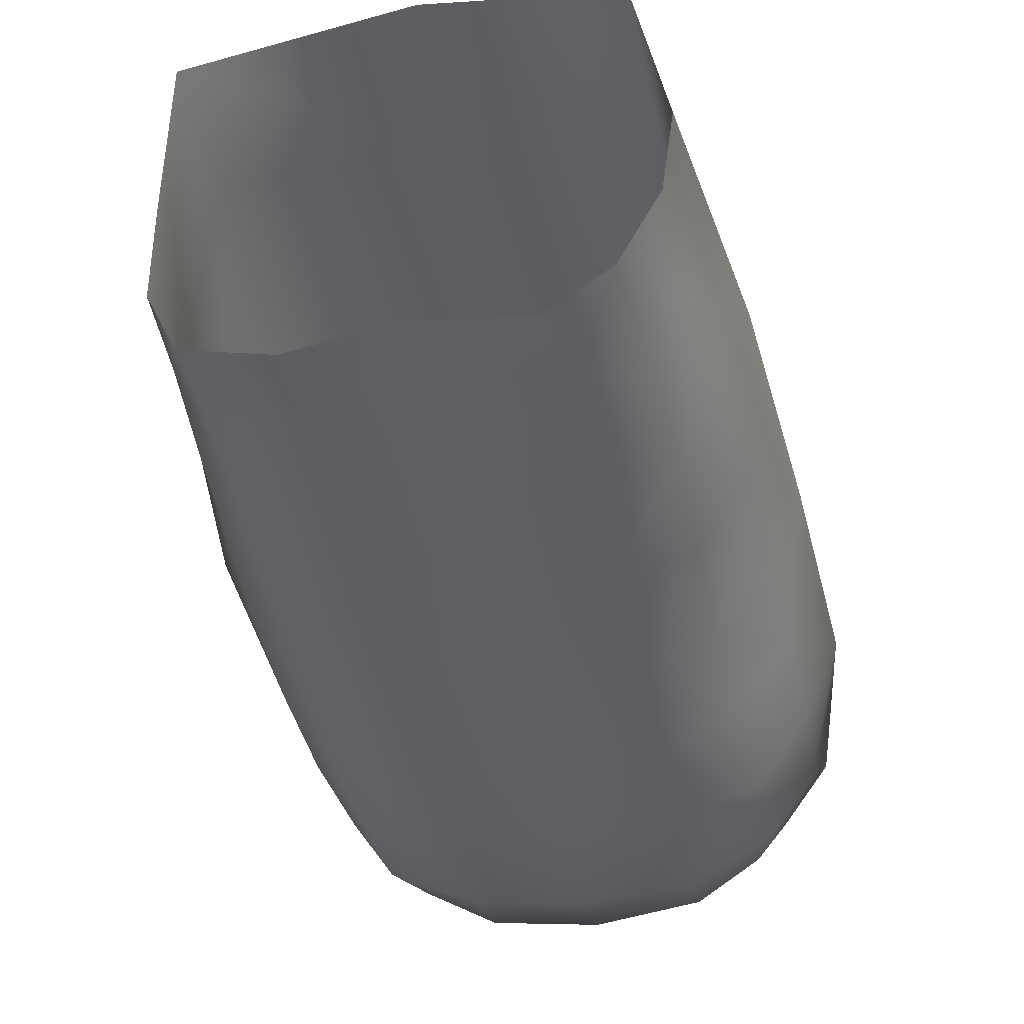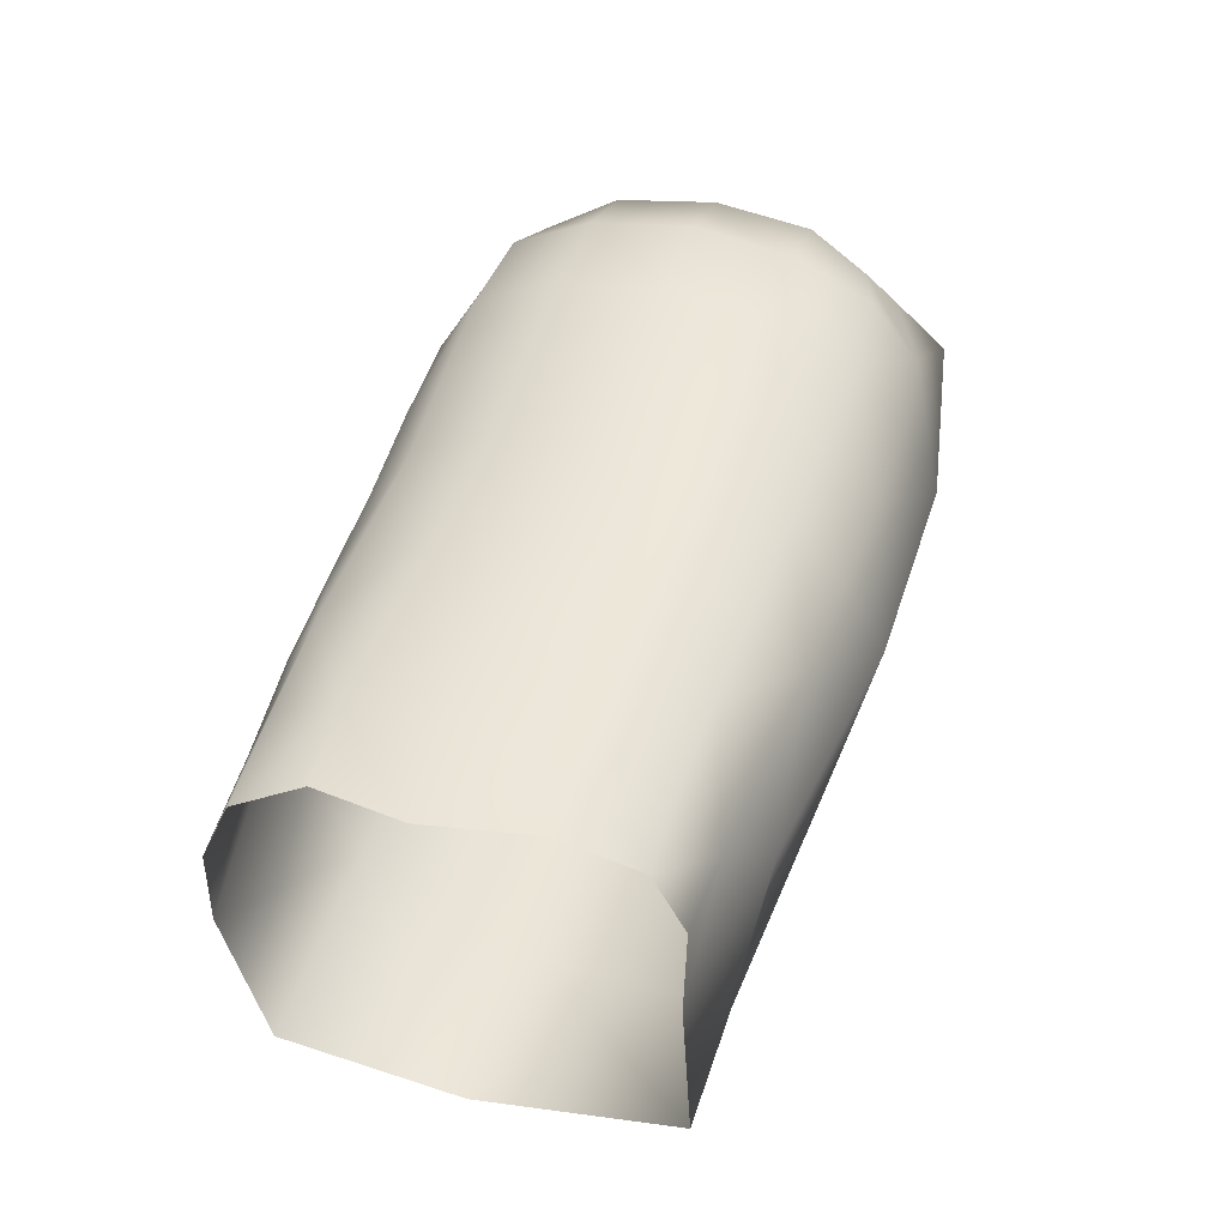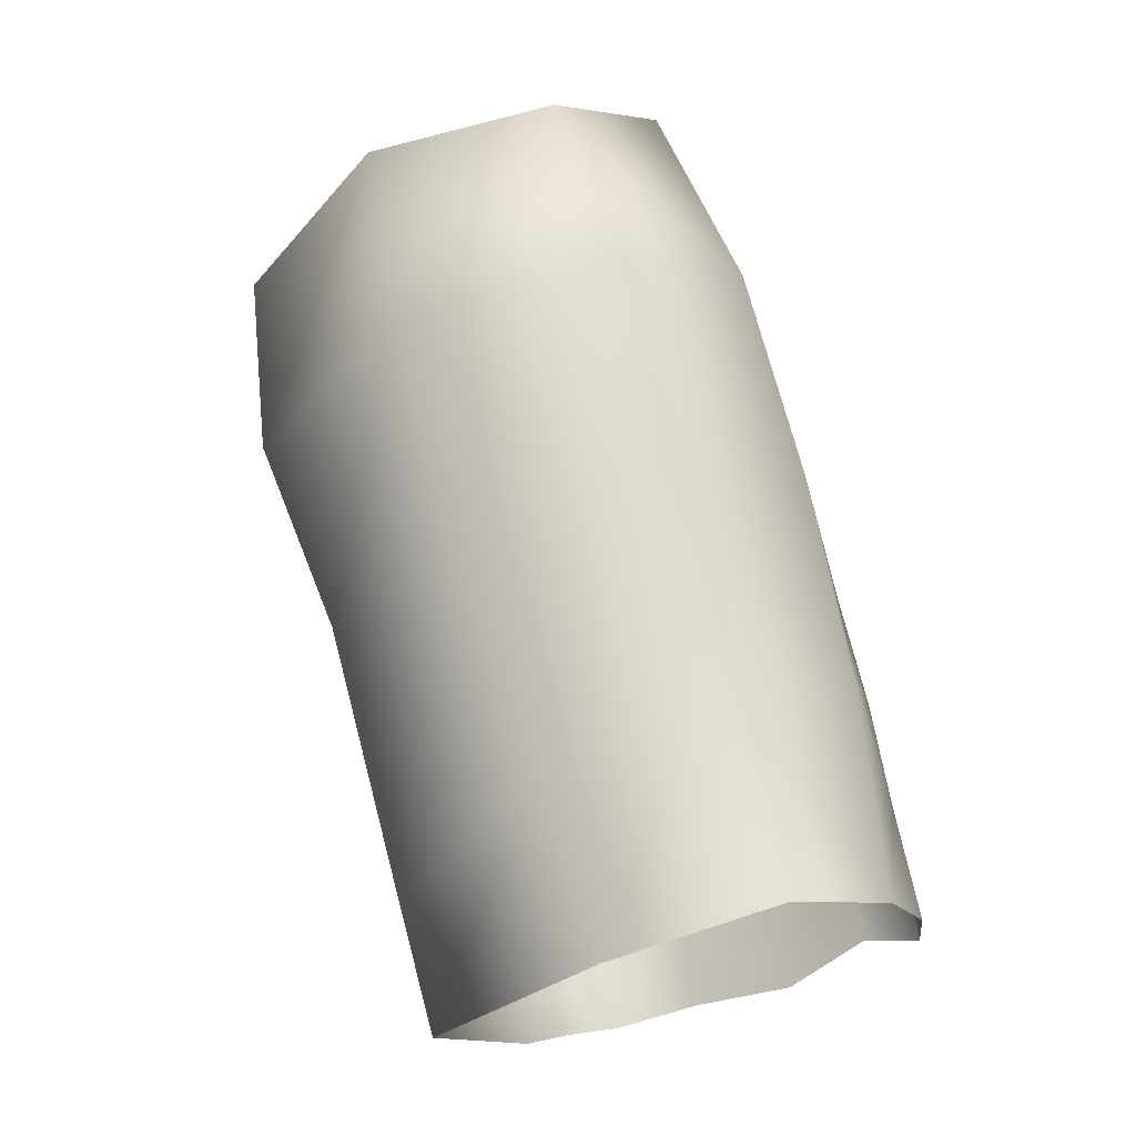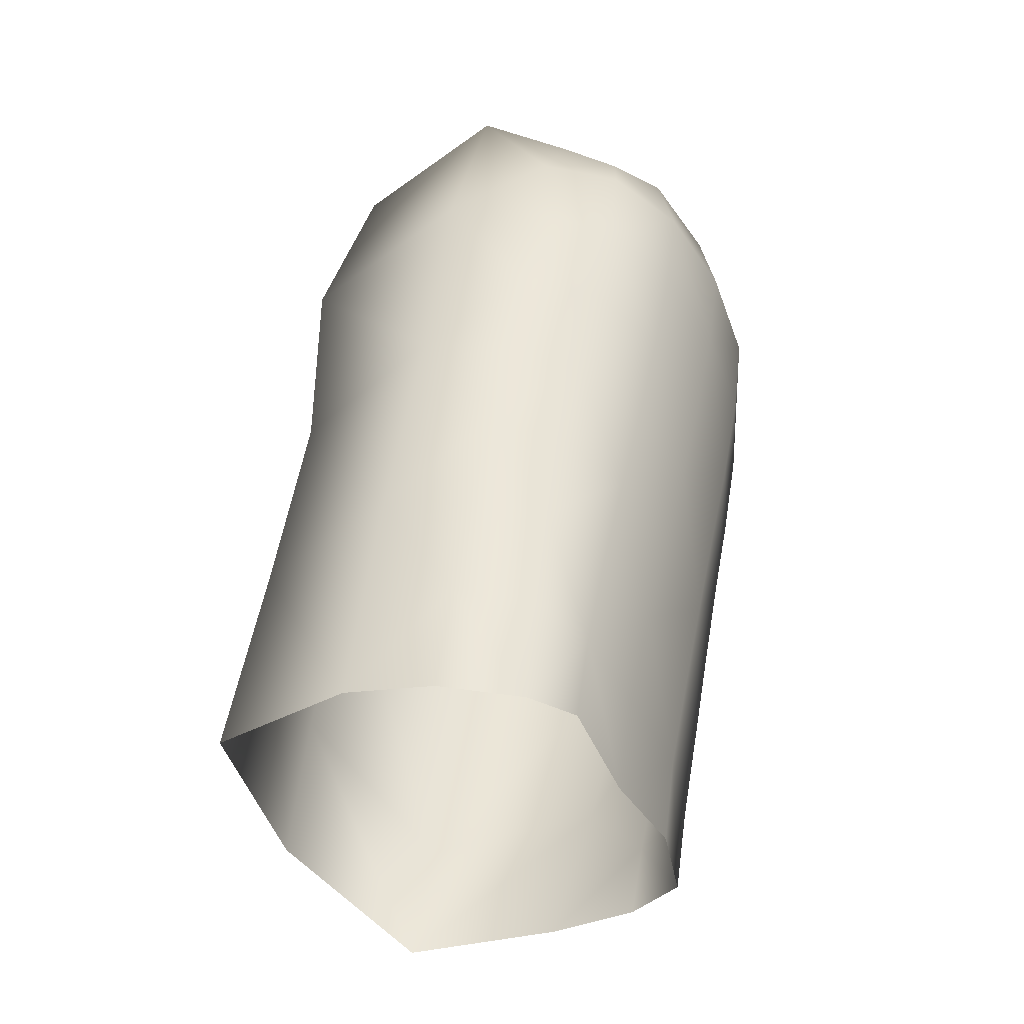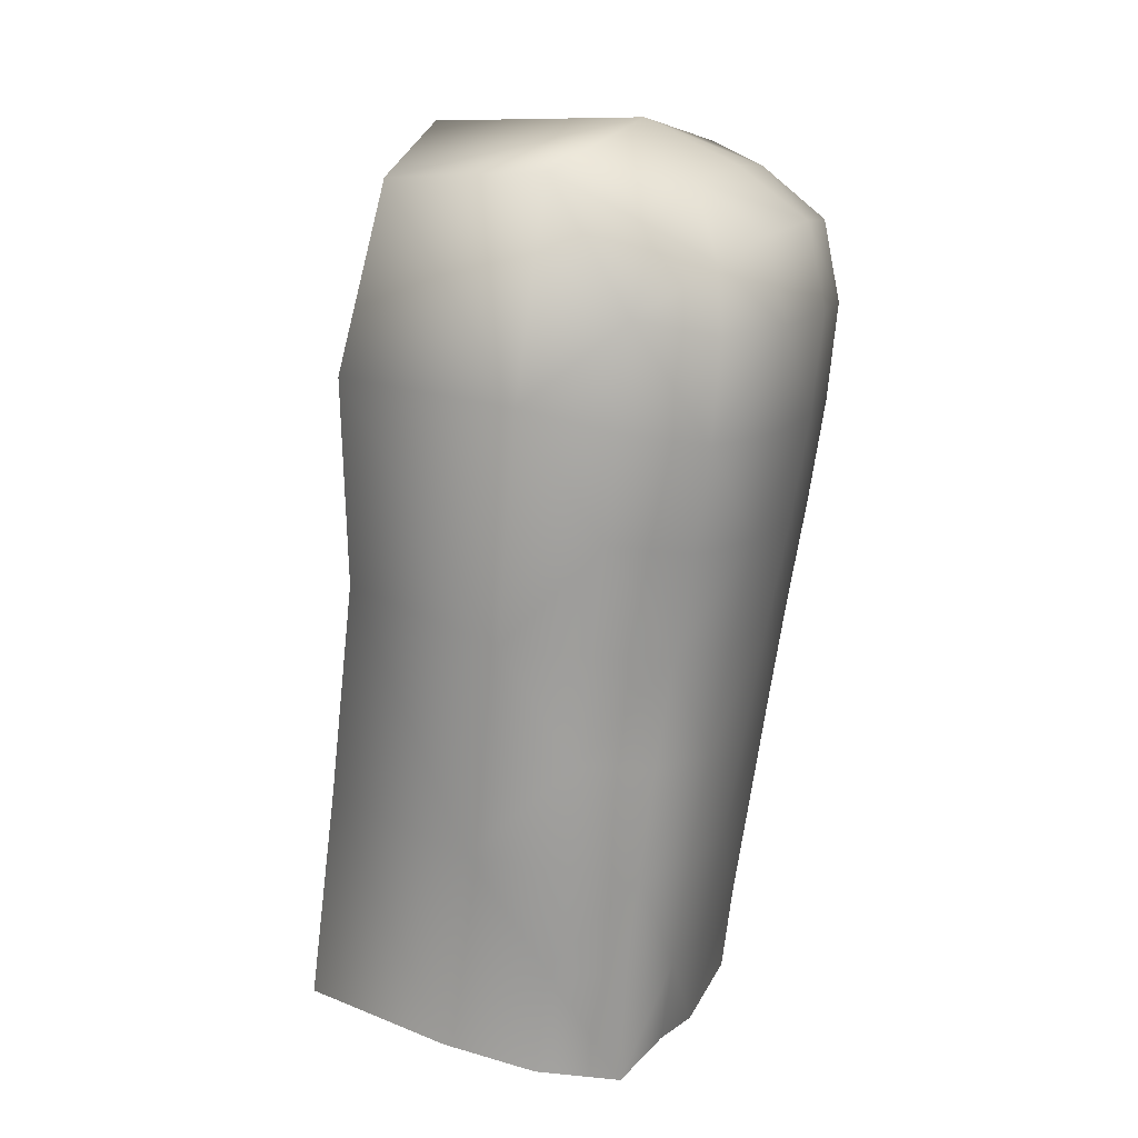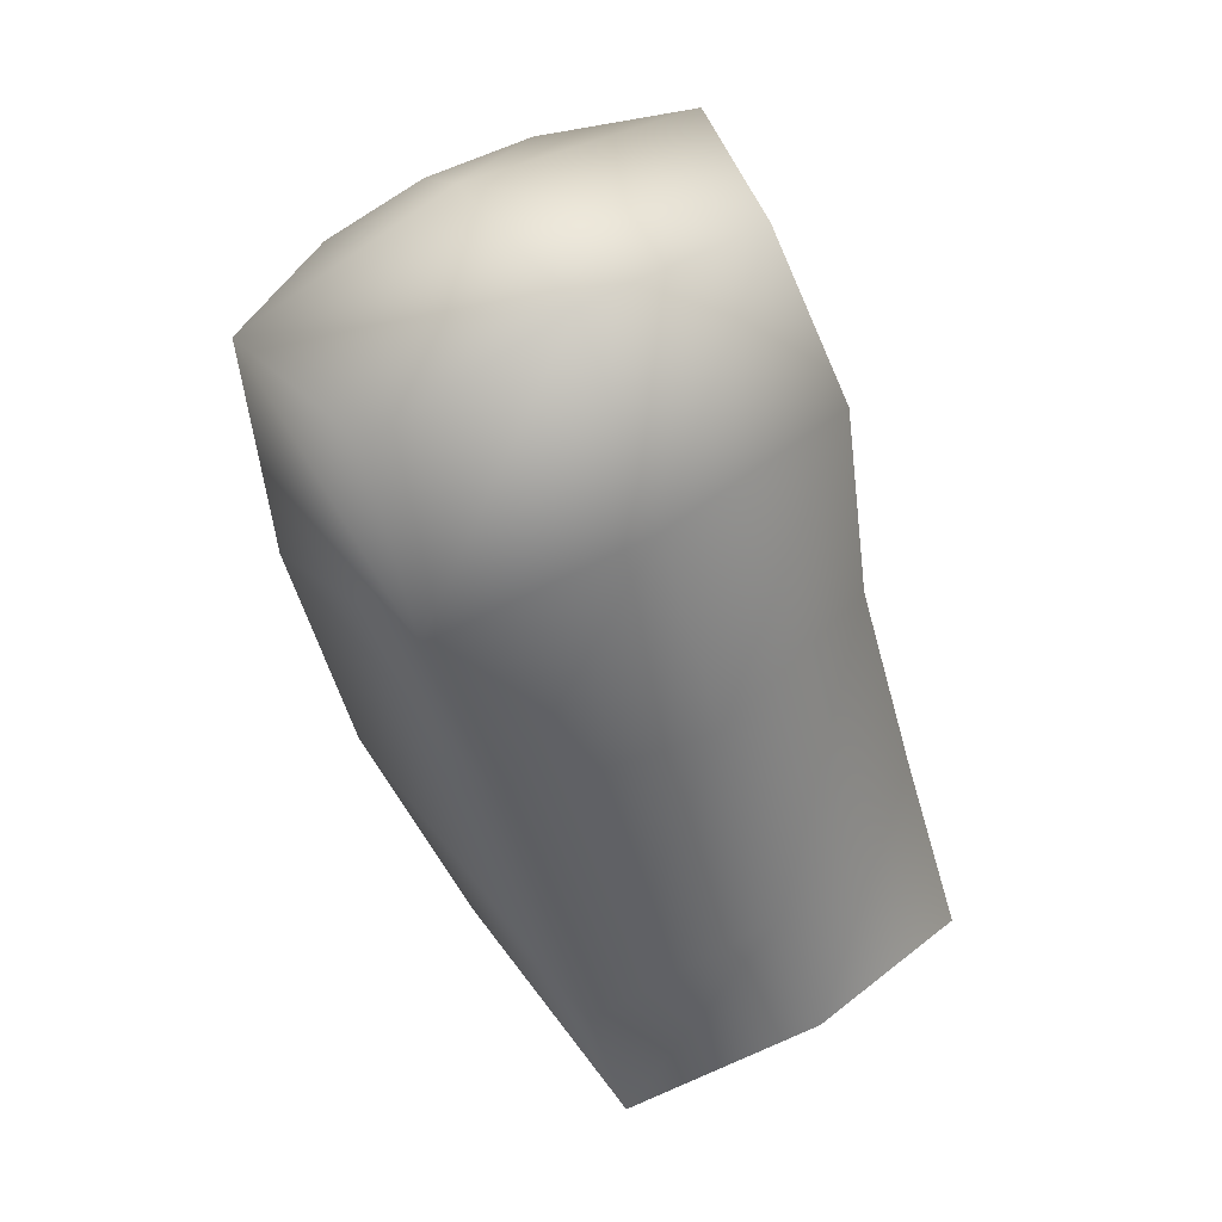
<metadata>
{"format":"obj","ext":"obj","renderer":"f3d","projection":"perspective","resolution":1024,"background":"white","views":[{"elev":-41.4,"azim":-150.7,"up":"+Y"},{"elev":-44.9,"azim":3.3,"up":"+Z"},{"elev":-12.7,"azim":-149.9,"up":"+Z"},{"elev":-28.2,"azim":-61.6,"up":"+Z"},{"elev":32.6,"azim":-67.8,"up":"+Z"},{"elev":30.0,"azim":154.3,"up":"+Z"}]}
</metadata>
<code>
g PS-Area04_09
v -7724 -1631 1666
v -7677 -1822 1693
v -7562 -1828 1940
v -7632 -1631 1963
v -7767 -1631 1530
v -7767 -1815 1528
v -7916 -1577 1772
v -7979 -1595 1596
v -7829 -1558 2030
v -8026 -1631 2096
v -8093 -1632 1872
v -8163 -1631 1650
v -8093 -1632 1872
v -8155 -1817 1889
v -8194 -1802 1659
v -8163 -1631 1650
v -8026 -1631 2096
v -8098 -1831 2116
v -7907 -1631 2503
v -7932 -1816 2549
v -8033 -1824 2348
v -7984 -1609 2315
v -8098 -1831 2116
v -8026 -1631 2096
v -7632 -1631 1963
v -7548 -1610 2170
v -7760 -1552 2263
v -7829 -1558 2030
v -7696 -1589 2478
v -7512 -1631 2371
v -7907 -1631 2503
v -7984 -1609 2315
v -8026 -1631 2096
v -7490 -1818 2175
v -7462 -1823 2401
v -7562 -1828 1940
v -7696 -1589 2478
v -7684 -1821 2512
v -7462 -1823 2401
v -7512 -1631 2371
v -7648 -1983 1965
v -7599 -1913 1949
v -7643 -1912 1834
v -7687 -1982 1855
v -7687 -1911 1723
v -7725 -1981 1746
v -7728 -1909 1623
v -7762 -1979 1639
v -7759 -1910 1539
v -7788 -1978 1549
v -7805 -1920 2507
v -7812 -1999 2464
v -7882 -1972 2460
v -7902 -1913 2495
v -7693 -1927 2480
v -7706 -2008 2438
v -7517 -1914 2371
v -7589 -1922 2437
v -7607 -1998 2396
v -7553 -1970 2352
v -7559 -1913 2061
v -7599 -1913 1949
v -7648 -1983 1965
v -7610 -1985 2073
v -7527 -1912 2171
v -7576 -1987 2180
v -7504 -1911 2278
v -7550 -1986 2282
v -7517 -1914 2371
v -7553 -1970 2352
v -8036 -1919 2217
v -8004 -1920 2326
v -7959 -1997 2305
v -7987 -1992 2198
v -8065 -1915 2104
v -8149 -1986 1634
v -8186 -1903 1649
v -8156 -1905 1766
v -8122 -1978 1753
v -8130 -1909 1880
v -8091 -1980 1865
v -8098 -1912 1992
v -8053 -1981 1976
v -8065 -1915 2104
v -8016 -1985 2087
v -7964 -1916 2427
v -7923 -1992 2405
v -8016 -1985 2087
f 11 12 8
f 10 11 7
f 8 7 11
f 7 8 5
f 47 49 50
f 49 47 6
f 2 6 47
f 6 2 5
f 1 5 2
f 5 1 7
f 9 7 1
f 7 9 10
f 45 2 47
f 1 4 9
f 4 1 3
f 2 3 1
f 3 2 43
f 45 43 2
f 43 45 46
f 47 46 45
f 46 47 48
f 50 48 47
f 42 3 43
f 43 41 42
f 41 43 44
f 46 44 43
f 58 39 57
f 39 58 38
f 55 38 58
f 38 55 51
f 56 51 55
f 51 56 52
f 56 55 58
f 51 52 53
f 57 60 58
f 59 58 60
f 58 59 56
f 37 39 38
f 39 37 40
f 86 87 73
f 87 86 53
f 54 53 86
f 53 54 51
f 20 51 54
f 51 20 38
f 19 38 20
f 38 19 37
f 22 19 21
f 20 21 19
f 21 20 86
f 54 86 20
f 23 22 21
f 22 23 24
f 72 86 73
f 86 72 21
f 71 21 72
f 21 71 23
f 75 23 71
f 73 71 72
f 71 73 74
f 71 88 75
f 88 71 74
f 25 36 34
f 61 34 36
f 34 61 65
f 66 65 61
f 65 66 67
f 68 67 66
f 67 68 70
f 63 64 61
f 66 61 64
f 36 62 61
f 63 61 62
f 67 69 35
f 69 67 70
f 65 67 34
f 35 34 67
f 34 35 26
f 30 26 35
f 26 30 29
f 26 25 34
f 25 26 27
f 29 27 26
f 27 29 31
f 31 32 27
f 25 27 28
f 32 28 27
f 28 32 33
f 13 15 16
f 15 13 14
f 17 14 13
f 14 17 18
f 78 15 14
f 15 78 77
f 76 77 78
f 78 79 76
f 82 18 84
f 18 82 14
f 80 14 82
f 14 80 78
f 81 78 80
f 78 81 79
f 82 81 80
f 81 82 83
f 85 83 82
f 82 84 85
v -7838 -2030 2383
v -7923 -1992 2405
v -7882 -1972 2460
v -7901 -2027 2171
v -7987 -1992 2198
v -7959 -1997 2305
v -7553 -1970 2352
v -7550 -1986 2282
v -7631 -2026 2315
v -7607 -1998 2396
v -7812 -1999 2464
v -7648 -1983 1965
v -7733 -2017 1993
v -7694 -2023 2103
v -7706 -2008 2438
v -7732 -2039 2355
v -7764 -2040 2250
v -7871 -2033 2281
v -7576 -1987 2180
v -7660 -2027 2211
v -7610 -1985 2073
v -8016 -1985 2087
v -7797 -2034 2139
v -7833 -2026 2027
v -7933 -2018 2060
f 89 99 103
f 99 89 91
f 90 91 89
f 89 94 90
f 94 89 106
f 93 94 92
f 106 92 94
f 92 106 105
f 89 105 106
f 105 89 104
f 103 104 89
f 104 103 97
f 98 97 103
f 97 98 95
f 97 105 104
f 105 97 108
f 92 110 93
f 110 92 113
f 95 96 97
f 107 97 96
f 97 107 108
f 102 108 107
f 108 102 105
f 111 105 102
f 105 111 92
f 112 92 111
f 92 112 113
f 102 112 111
f 112 102 101
f 107 109 102
f 100 102 109
f 102 100 101
v -7773 -2013 1884
v -7877 -2020 1916
v -7833 -2026 2027
v -7648 -1983 1965
v -7687 -1982 1855
v -7733 -2017 1993
v -7814 -2011 1775
v -7923 -2016 1807
v -7725 -1981 1746
v -7975 -2013 1949
v -8019 -2011 1839
v -8091 -1980 1865
v -8053 -1981 1976
v -7933 -2018 2060
v -8016 -1985 2087
v -8056 -2007 1727
v -8077 -2004 1638
v -8149 -1986 1634
v -8122 -1978 1753
v -7964 -2011 1696
v -7988 -2007 1590
v -7853 -2007 1665
v -7762 -1979 1639
v -7872 -2004 1573
v -7788 -1978 1549
f 117 114 119
f 114 117 118
f 131 132 129
f 125 129 132
f 129 125 124
f 123 124 125
f 124 123 121
f 115 121 123
f 121 115 114
f 116 114 115
f 114 116 119
f 121 129 124
f 129 121 133
f 128 127 123
f 116 123 127
f 123 116 115
f 125 126 123
f 128 123 126
f 118 122 114
f 120 114 122
f 114 120 121
f 135 121 120
f 121 135 133
f 134 133 135
f 133 134 129
f 130 129 134
f 129 130 131
f 122 135 120
f 135 122 136
f 136 138 135
f 137 135 138
f 135 137 134

</code>
